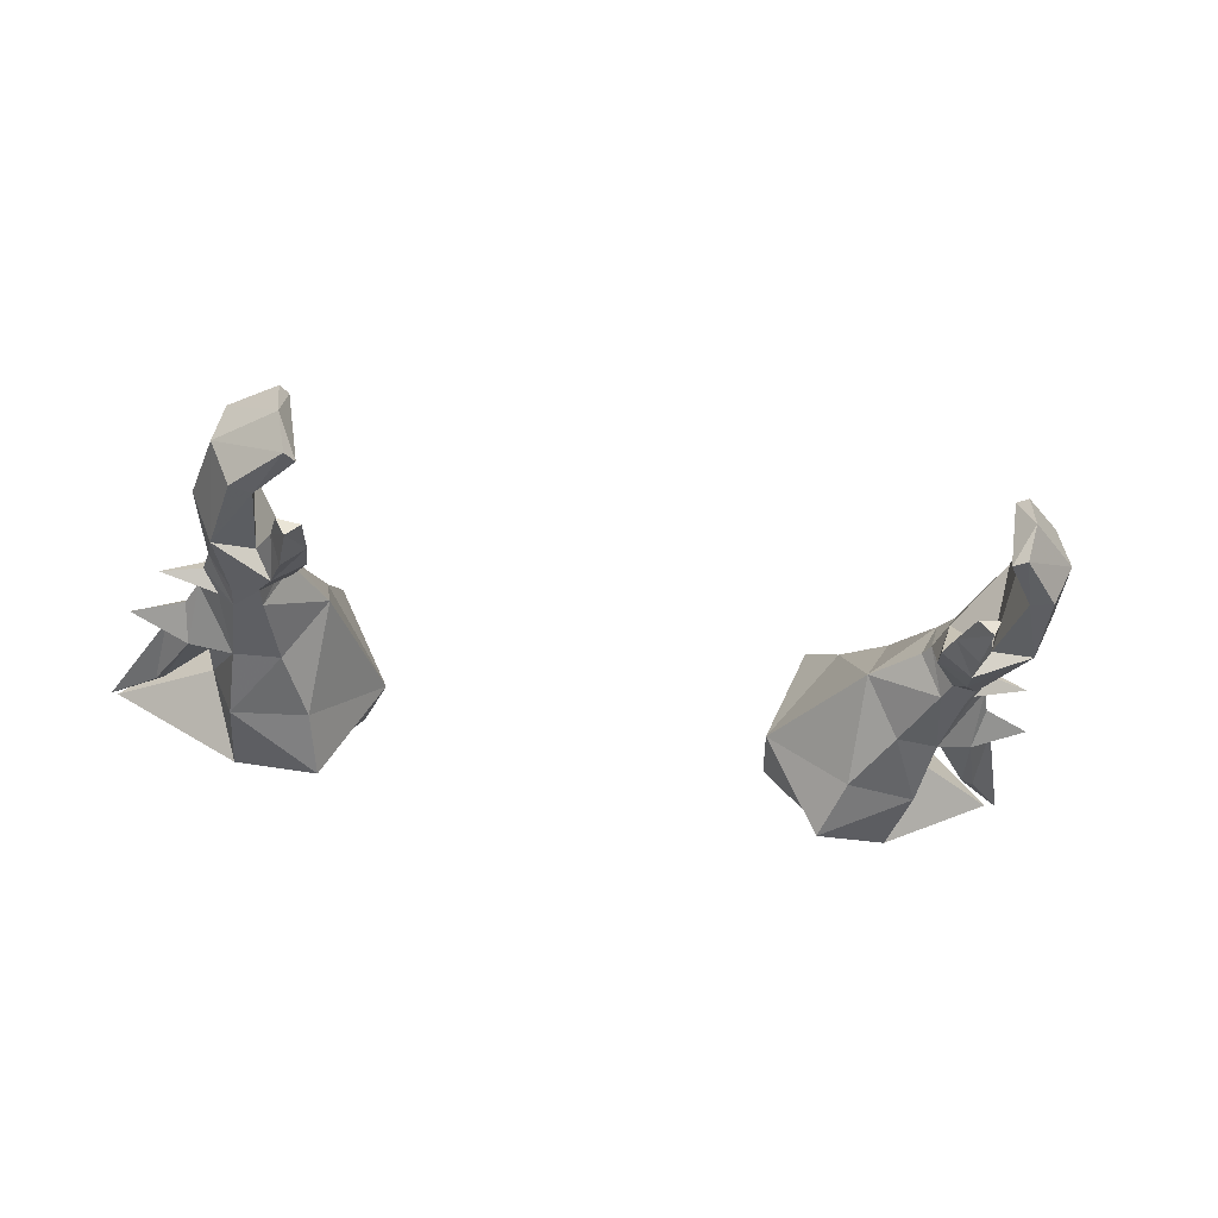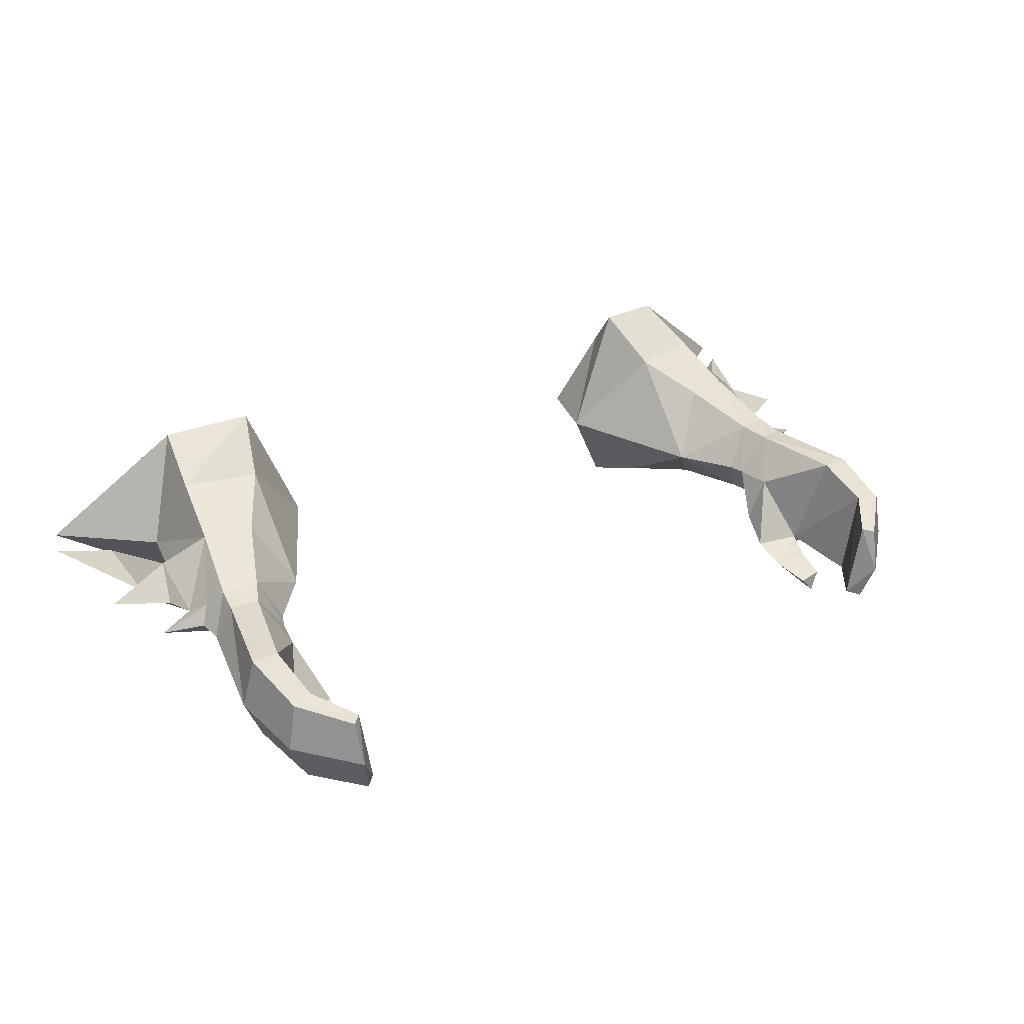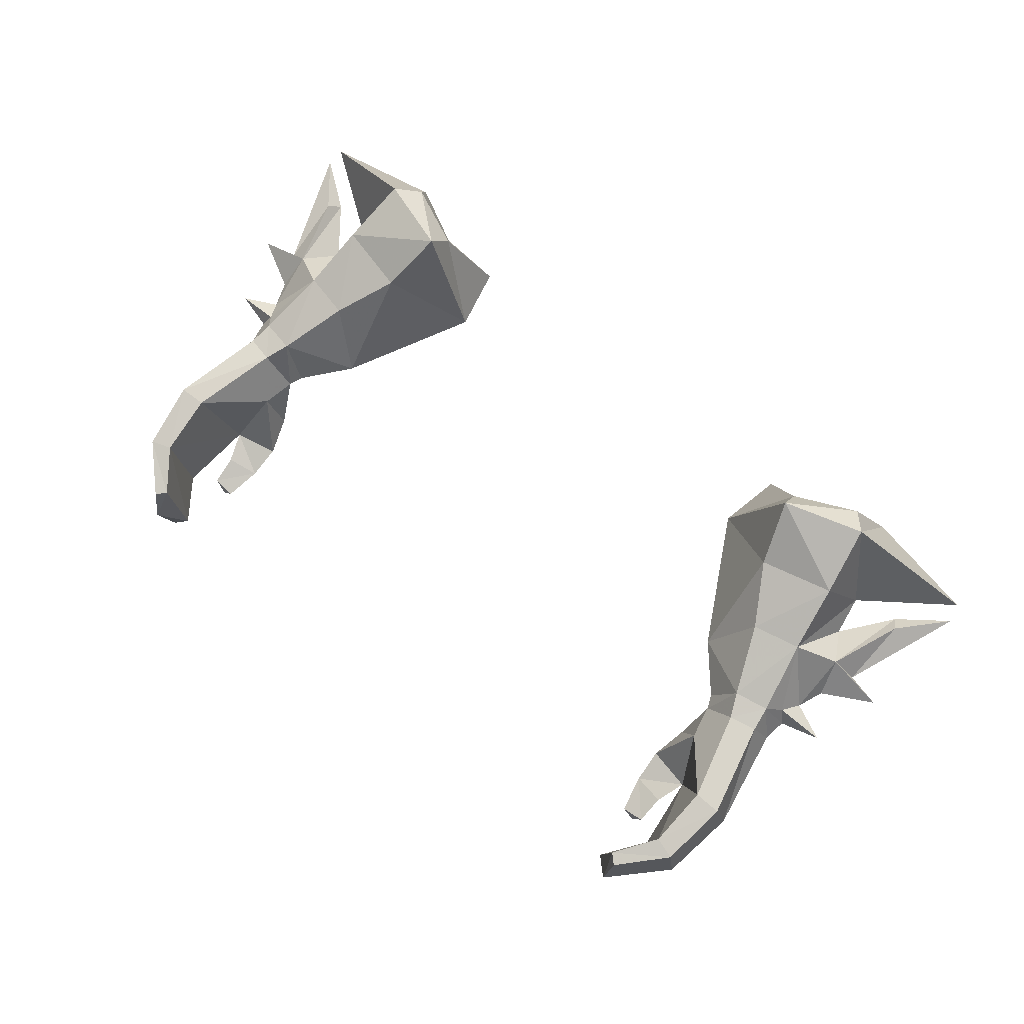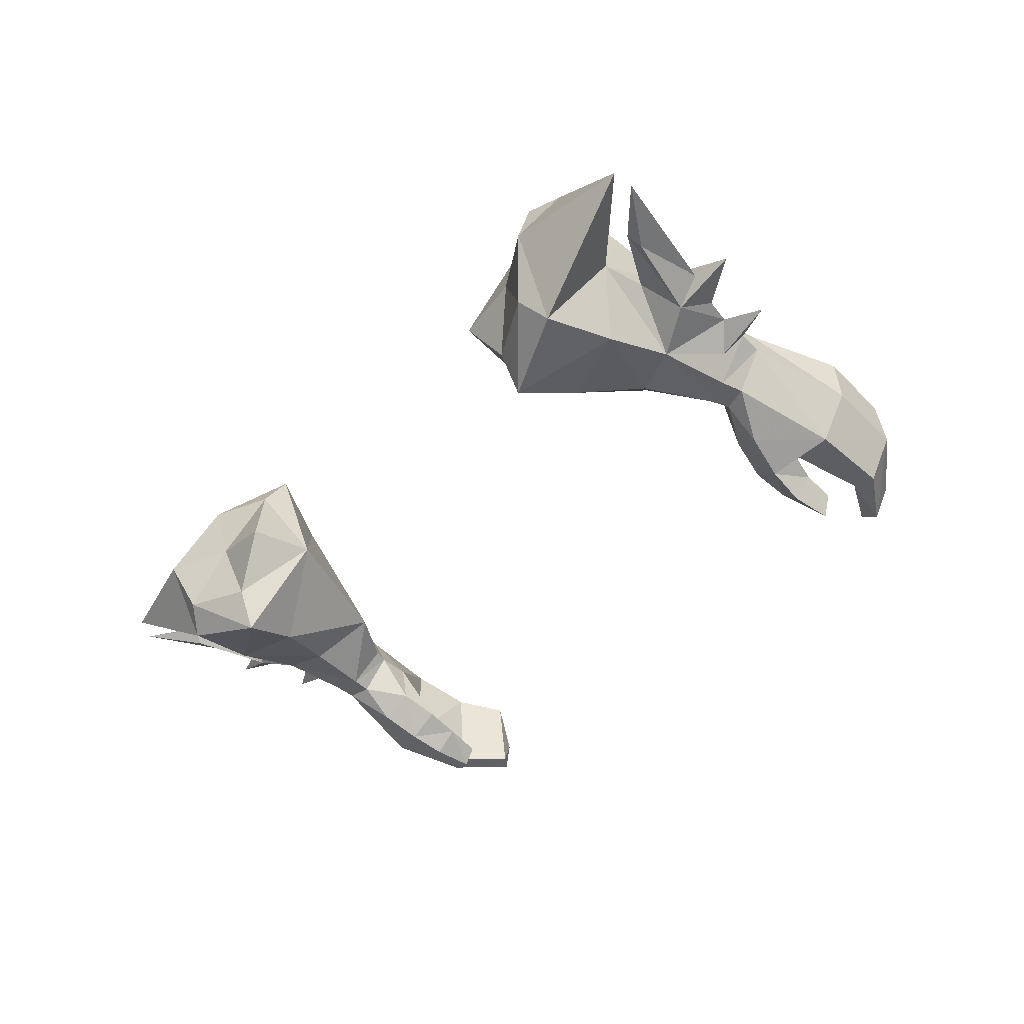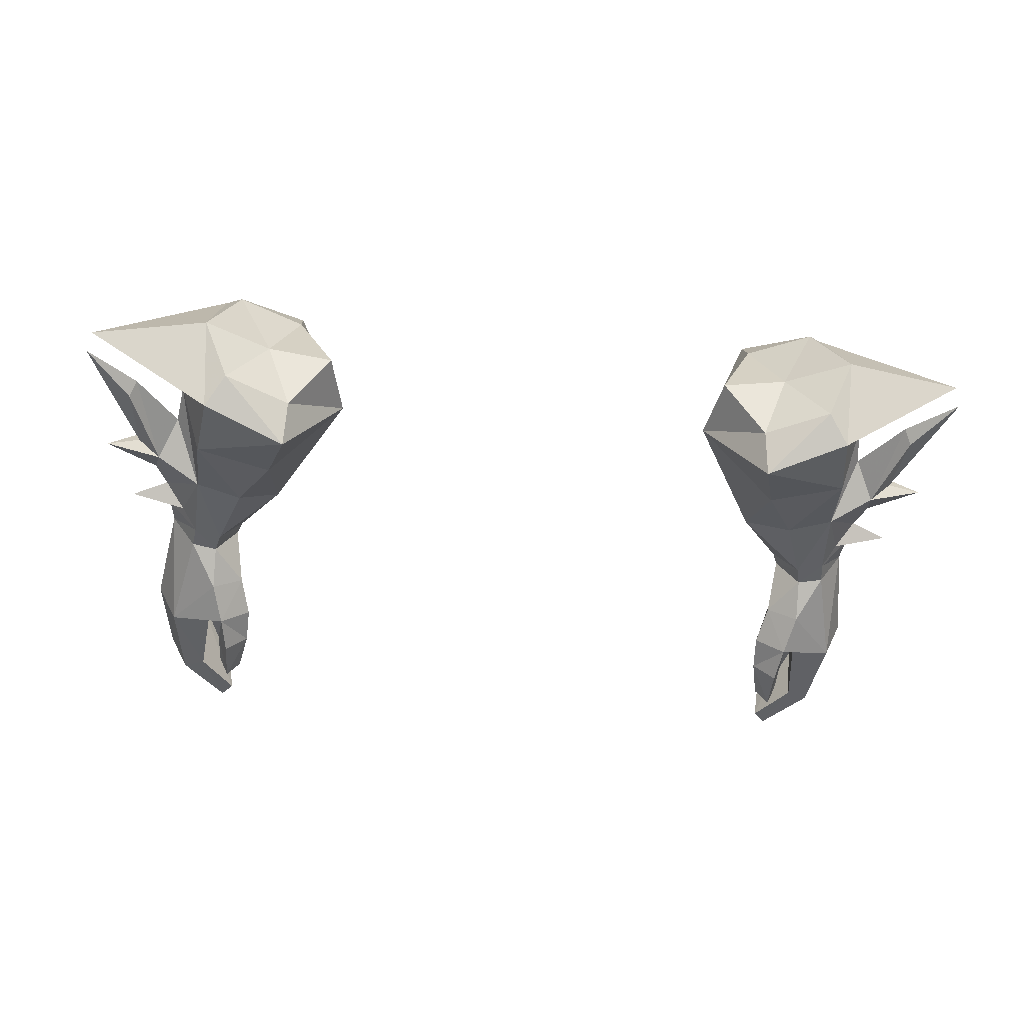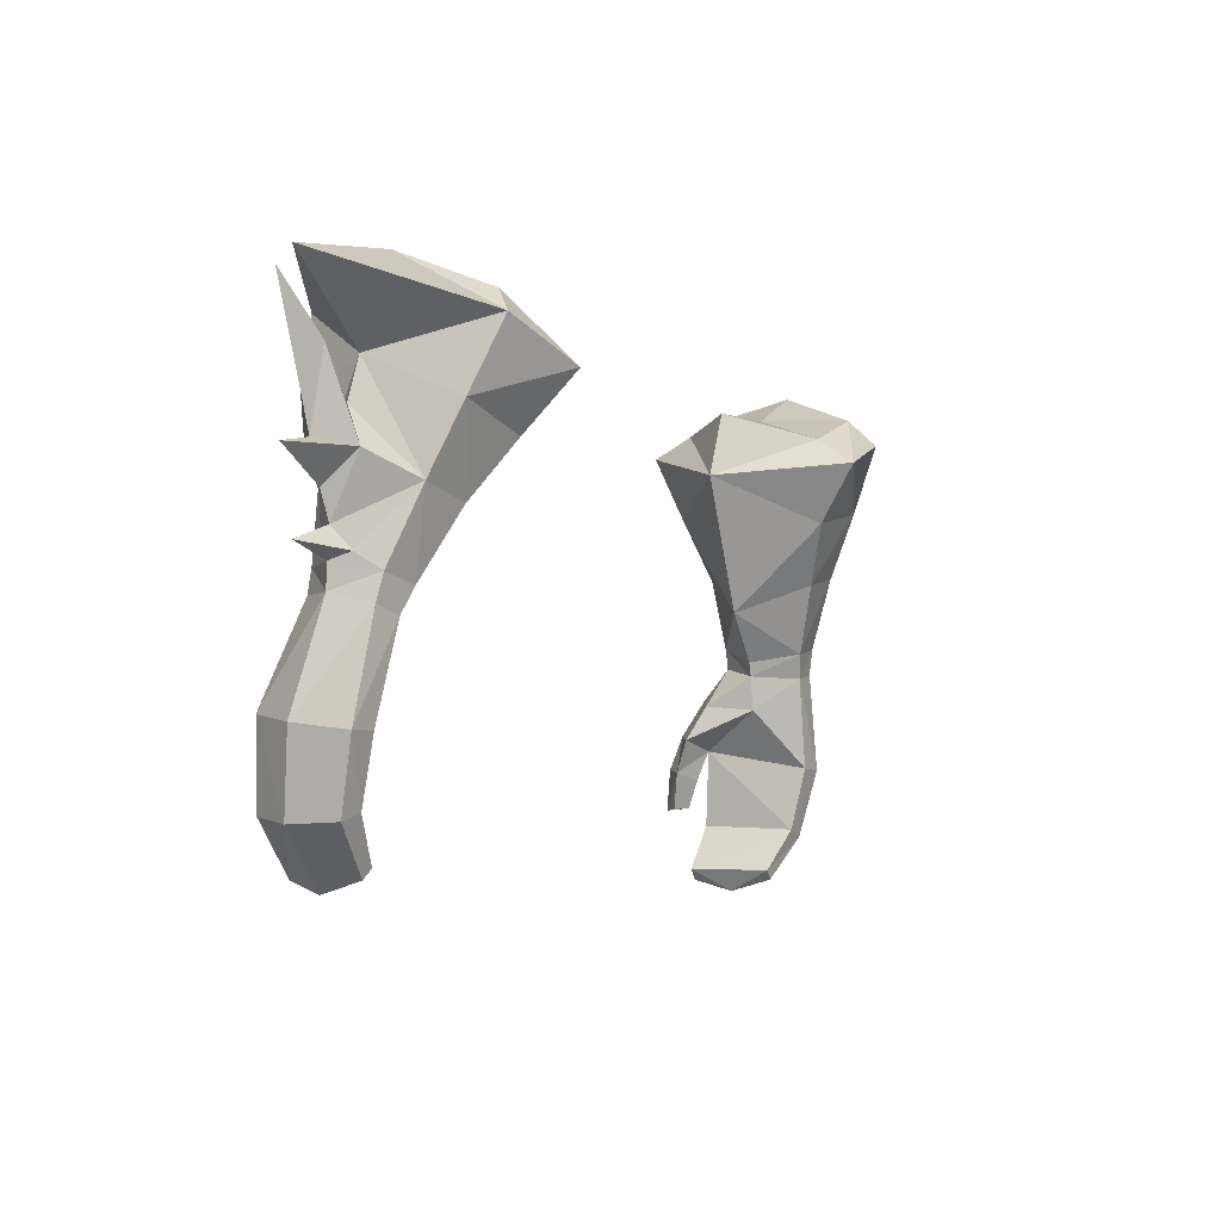
<metadata>
{"format":"obj","ext":"obj","renderer":"f3d","projection":"perspective","resolution":1024,"background":"white","views":[{"elev":-42.2,"azim":168.3,"up":"+Y"},{"elev":29.7,"azim":146.9,"up":"+Y"},{"elev":70.8,"azim":-140.8,"up":"+Y"},{"elev":-38.4,"azim":52.7,"up":"+Y"},{"elev":-43.5,"azim":-4.9,"up":"+Y"},{"elev":-6.5,"azim":121.3,"up":"+Z"}]}
</metadata>
<code>
g necromancer_glove_female_190063
v 6.933 -0.06115 55.47
v 8.94 -3.391 56.63
v 8.854 -1.909 57.29
v 7.421 0.1439 57.7
v 11.82 -2.599 57.57
v 16.24 0.2567 58.21
v 12.03 0.3472 58.98
v 11.13 -1.715 58.29
v 10.72 -2.072 52.29
v 12.33 -1.85 52.67
v 12.18 -2.402 55.11
v 9.535 -2.622 54.46
v 11.55 -1.983 49.9
v 12.5 -1.929 50.17
v 8.764 3.188 56.71
v 8.801 4.519 55.77
v 11.7 4.021 56.84
v 11.04 3.266 57.72
v 10.65 1.94 51.89
v 9.438 2.95 53.87
v 12.09 2.948 54.53
v 12.4 1.852 52.31
v 12.88 0.8515 49.86
v 11.63 0.9907 49.59
v 11.73 -2.003 49.19
v 12.62 -1.973 49.38
v 13.54 -0.5925 49.32
v 13.01 0.6712 48.97
v 13.65 -0.5028 50.14
v 10.81 -0.6313 49.31
v 11.01 -0.6837 48.82
v 12.01 0.7613 48.74
v 13.8 0.5349 45.54
v 12.83 0.5443 45.57
v 12.01 0.7613 48.74
v 13.01 0.6712 48.97
v 13.4 -3.076 46.11
v 14.18 -1.333 45.8
v 13.54 -0.5925 49.32
v 12.62 -1.973 49.38
v 10.7 -2.339 47.79
v 10.38 -2.991 46.58
v 11.4 -3.72 46.79
v 11.75 -3.013 48.05
v 11.21 -4.138 45.57
v 11.6 -3.218 45.19
v 11.98 -2.96 46.24
v 10.44 -3.406 45.41
v 10.38 -2.991 46.58
v 11.98 -2.96 46.24
v 11.6 -3.218 45.19
v 11.19 -4.25 44.09
v 11.53 -3.53 44.17
v 11.53 -3.53 44.17
v 10.72 -3.69 44.11
v 12.69 0.04151 43.38
v 13.47 -0.03771 43.14
v 13.76 -1.728 43.08
v 11.62 -0.3877 41.92
v 11.96 -0.4518 41.59
v 11.86 -1.985 41.18
v 12.29 -3.24 43.55
v 13.03 -3.283 43.32
v 11.14 -3.219 41.98
v 11.54 -3.318 41.59
v 11.14 -3.219 41.98
v 12.29 -3.24 43.55
v 11.96 -0.4518 41.59
v 11.86 -1.985 41.18
v 10.44 -3.406 45.41
v 10.72 -3.69 44.11
v 13.87 -1.14 53.31
v 14.88 -0.6446 55.94
v 14.66 -0.2008 56.34
v 13.21 -0.2235 54.5
v 13.87 0.7612 53.11
v 14.88 0.3059 55.84
v -6.943 -0.0612 55.47
v -7.431 0.1438 57.69
v -8.865 -1.909 57.29
v -8.95 -3.392 56.62
v -11.83 -2.6 57.57
v -11.14 -1.715 58.29
v -12.04 0.3471 58.98
v -16.25 0.2566 58.21
v -10.73 -2.073 52.29
v -9.546 -2.622 54.46
v -12.19 -2.402 55.11
v -12.34 -1.85 52.67
v -12.51 -1.929 50.17
v -11.56 -1.983 49.9
v -8.811 4.519 55.77
v -8.774 3.188 56.71
v -11.71 4.022 56.85
v -11.05 3.267 57.72
v -10.66 1.94 51.89
v -12.41 1.852 52.31
v -12.1 2.948 54.54
v -9.448 2.95 53.87
v -11.64 0.9908 49.59
v -12.89 0.8516 49.86
v -11.74 -2.003 49.19
v -12.63 -1.973 49.38
v -13.55 -0.5925 49.32
v -13.67 -0.5028 50.14
v -13.02 0.6712 48.97
v -11.02 -0.6838 48.82
v -10.82 -0.6313 49.31
v -12.02 0.7613 48.74
v -13.81 0.5349 45.54
v -13.02 0.6712 48.97
v -12.02 0.7613 48.74
v -12.84 0.5443 45.57
v -13.41 -3.076 46.11
v -12.63 -1.973 49.38
v -13.55 -0.5925 49.32
v -14.19 -1.333 45.8
v -10.71 -2.339 47.79
v -11.76 -3.013 48.05
v -11.41 -3.72 46.79
v -10.39 -2.991 46.58
v -11.99 -2.96 46.24
v -11.61 -3.218 45.19
v -11.22 -4.138 45.57
v -10.45 -3.406 45.41
v -11.61 -3.218 45.19
v -11.99 -2.96 46.24
v -10.39 -2.991 46.58
v -11.54 -3.53 44.17
v -11.2 -4.25 44.09
v -11.54 -3.53 44.17
v -10.73 -3.69 44.11
v -12.7 0.04147 43.38
v -13.48 -0.03775 43.14
v -13.77 -1.728 43.08
v -11.63 -0.3877 41.92
v -11.97 -0.4519 41.59
v -11.87 -1.985 41.18
v -13.04 -3.283 43.32
v -12.3 -3.24 43.55
v -11.55 -3.318 41.59
v -11.15 -3.22 41.98
v -12.3 -3.24 43.55
v -11.15 -3.22 41.98
v -11.87 -1.985 41.18
v -11.97 -0.4519 41.59
v -10.73 -3.69 44.11
v -10.45 -3.406 45.41
v -13.88 -1.14 53.31
v -13.22 -0.2236 54.5
v -14.67 -0.2009 56.34
v -14.89 -0.6447 55.94
v -13.88 0.7613 53.11
v -14.89 0.3058 55.84
v 13.77 -0.33 51.11
v 14.14 -0.38 52.06
v 12.98 0.01364 55.91
v 15.09 -0.5431 50.55
v 13.06 -1.162 50.55
v 9.388 -0.4639 50.94
v 13.36 0.1636 50.39
v 7.421 0.1439 57.7
v 8.854 -1.909 57.29
v 9.747 0.4709 57.78
v 11.13 -1.715 58.29
v 12.03 0.3472 58.98
v 8.764 3.188 56.71
v 11.04 3.266 57.72
v 11.26 -0.7261 47.63
v 11.73 -2.003 49.19
v 11.01 -0.6837 48.82
v 10.7 -2.339 47.79
v 11.01 -0.6837 48.82
v 11.19 -4.25 44.09
v 11.54 -3.318 41.59
v 15.97 -0.2887 53.03
v 14.72 -0.2847 53.33
v 16.42 -0.1546 57.66
v -13.78 -0.3301 51.11
v -14.15 -0.38 52.06
v -12.99 0.01361 55.91
v -15.1 -0.5432 50.55
v -13.07 -1.162 50.55
v -9.398 -0.4639 50.94
v -13.37 0.1636 50.4
v -7.431 0.1438 57.69
v -9.757 0.4708 57.78
v -8.865 -1.909 57.29
v -11.14 -1.715 58.29
v -12.04 0.3471 58.98
v -8.774 3.188 56.71
v -11.05 3.267 57.72
v -11.27 -0.7262 47.63
v -11.74 -2.003 49.19
v -11.02 -0.6838 48.82
v -11.02 -0.6838 48.82
v -10.71 -2.339 47.79
v -11.2 -4.25 44.09
v -11.55 -3.318 41.59
v -15.98 -0.2887 53.03
v -14.73 -0.2847 53.33
v -16.43 -0.1547 57.66
f 1 2 3
f 3 4 1
f 5 6 7
f 7 8 5
f 9 10 11
f 11 12 9
f 10 9 13
f 13 14 10
f 1 4 15
f 15 16 1
f 17 18 7
f 7 6 17
f 19 20 21
f 21 22 19
f 22 23 24
f 24 19 22
f 25 26 14
f 14 13 25
f 27 28 23
f 23 29 27
f 13 30 31
f 31 25 13
f 27 29 14
f 14 26 27
f 31 30 24
f 24 32 31
f 32 24 23
f 23 28 32
f 33 34 35
f 35 36 33
f 37 38 39
f 39 40 37
f 41 42 43
f 43 44 41
f 43 45 46
f 46 47 43
f 48 49 50
f 50 51 48
f 46 45 52
f 52 53 46
f 54 55 48
f 48 51 54
f 56 34 33
f 33 57 56
f 57 33 38
f 38 58 57
f 59 56 57
f 57 60 59
f 57 58 61
f 61 60 57
f 37 47 62
f 62 63 37
f 62 64 65
f 65 63 62
f 65 61 58
f 58 63 65
f 56 59 66
f 66 67 56
f 58 38 37
f 37 63 58
f 50 34 56
f 56 67 50
f 59 68 69
f 69 66 59
f 52 45 70
f 70 71 52
f 43 42 70
f 70 45 43
f 36 39 38
f 38 33 36
f 72 73 74
f 74 75 72
f 76 75 74
f 74 77 76
f 78 79 80
f 80 81 78
f 82 83 84
f 84 85 82
f 86 87 88
f 88 89 86
f 89 90 91
f 91 86 89
f 78 92 93
f 93 79 78
f 94 85 84
f 84 95 94
f 96 97 98
f 98 99 96
f 97 96 100
f 100 101 97
f 102 91 90
f 90 103 102
f 104 105 101
f 101 106 104
f 91 102 107
f 107 108 91
f 104 103 90
f 90 105 104
f 107 109 100
f 100 108 107
f 109 106 101
f 101 100 109
f 110 111 112
f 112 113 110
f 114 115 116
f 116 117 114
f 118 119 120
f 120 121 118
f 120 122 123
f 123 124 120
f 125 126 127
f 127 128 125
f 123 129 130
f 130 124 123
f 131 126 125
f 125 132 131
f 133 134 110
f 110 113 133
f 134 135 117
f 117 110 134
f 136 137 134
f 134 133 136
f 134 137 138
f 138 135 134
f 114 139 140
f 140 122 114
f 140 139 141
f 141 142 140
f 141 139 135
f 135 138 141
f 133 143 144
f 144 136 133
f 135 139 114
f 114 117 135
f 127 143 133
f 133 113 127
f 136 144 145
f 145 146 136
f 130 147 148
f 148 124 130
f 120 124 148
f 148 121 120
f 111 110 117
f 117 116 111
f 149 150 151
f 151 152 149
f 153 154 151
f 151 150 153
f 155 76 156
f 157 5 11
f 158 159 29
f 2 8 3
f 160 12 1
f 10 157 11
f 11 5 2
f 12 2 1
f 5 8 2
f 9 12 160
f 13 9 160
f 10 159 155
f 155 159 158
f 157 10 75
f 6 5 157
f 30 13 160
f 21 17 157
f 29 161 158
f 15 18 16
f 1 20 160
f 21 157 22
f 16 17 21
f 1 16 20
f 16 18 17
f 160 20 19
f 160 19 24
f 155 161 22
f 75 22 157
f 157 17 6
f 160 24 30
f 11 2 12
f 16 21 20
f 162 163 164
f 165 166 164
f 167 162 164
f 166 168 164
f 163 165 164
f 168 167 164
f 34 169 35
f 43 37 44
f 44 40 170
f 44 170 41
f 41 170 171
f 169 172 173
f 47 37 43
f 172 169 49
f 55 54 174
f 169 34 50
f 49 169 50
f 173 35 169
f 66 69 175
f 37 40 44
f 10 155 72
f 22 75 76
f 76 176 156
f 156 176 72
f 75 10 72
f 72 176 177
f 177 176 76
f 72 177 73
f 178 177 77
f 73 178 74
f 74 178 77
f 161 155 158
f 159 14 29
f 29 23 161
f 10 14 159
f 161 23 22
f 177 178 73
f 177 76 77
f 155 22 76
f 155 156 72
f 179 180 153
f 181 88 82
f 182 105 183
f 81 80 83
f 184 78 87
f 89 88 181
f 88 81 82
f 87 78 81
f 82 81 83
f 86 184 87
f 91 184 86
f 89 179 183
f 179 182 183
f 181 150 89
f 85 181 82
f 108 184 91
f 98 181 94
f 105 182 185
f 93 92 95
f 78 184 99
f 98 97 181
f 92 98 94
f 78 99 92
f 92 94 95
f 184 96 99
f 184 100 96
f 179 97 185
f 150 181 97
f 181 85 94
f 184 108 100
f 88 87 81
f 92 99 98
f 186 187 188
f 189 187 190
f 191 187 186
f 190 187 192
f 188 187 189
f 192 187 191
f 113 112 193
f 120 119 114
f 119 194 115
f 119 118 194
f 118 195 194
f 193 196 197
f 122 120 114
f 197 128 193
f 132 198 131
f 193 127 113
f 128 127 193
f 196 193 112
f 144 199 145
f 114 119 115
f 89 149 179
f 97 153 150
f 153 180 200
f 180 149 200
f 150 149 89
f 149 201 200
f 201 153 200
f 149 152 201
f 202 154 201
f 152 151 202
f 151 154 202
f 185 182 179
f 183 105 90
f 105 185 101
f 89 183 90
f 185 97 101
f 201 152 202
f 201 154 153
f 179 153 97
f 179 149 180

</code>
